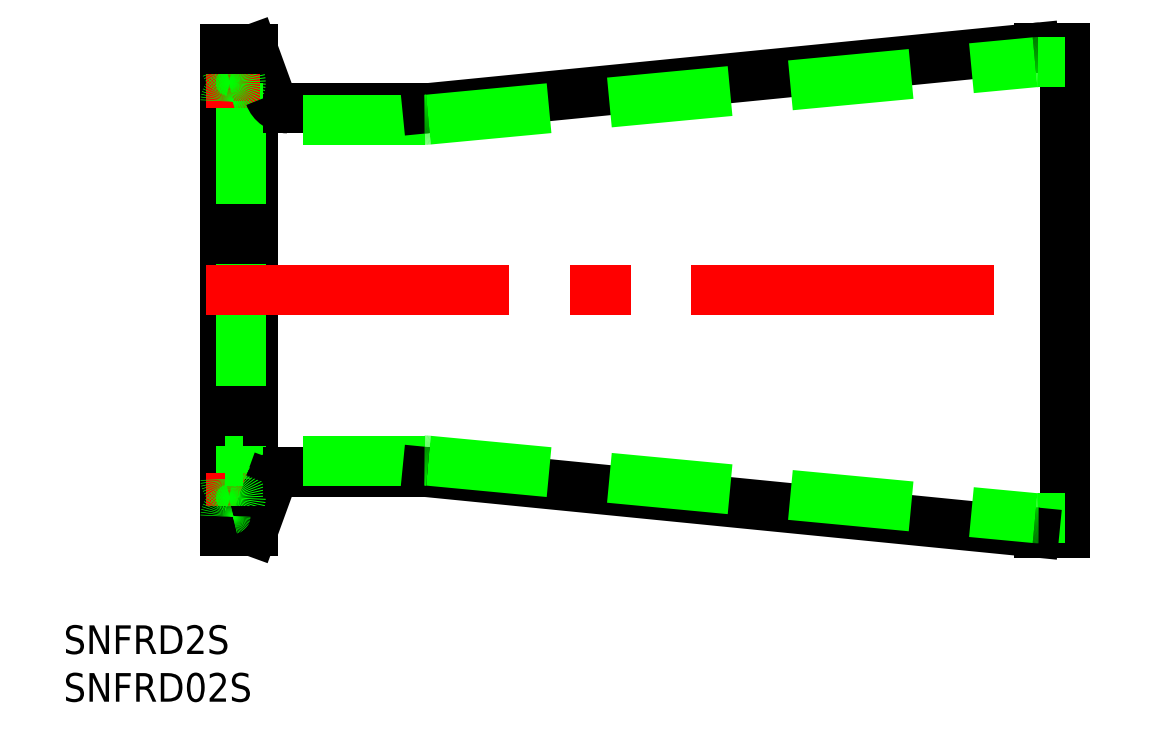
<metadata>
{"format":"dxf","ext":"dxf","renderer":"ezdxf+matplotlib","layout":"modelspace","background":"white","min_lineweight":24,"dpi":150}
</metadata>
<code>
0
SECTION
2
ENTITIES
0
LINE
8
0
10
2.85
20
25.25
30
0
11
4.628
21
20.37
31
0
0
LINE
8
0
10
0
20
25.25
30
0
11
0
21
-25.25
31
0
0
LINE
8
0
10
2.85
20
25.25
30
0
11
2.85
21
-25.25
31
0
0
LINE
8
0
10
1.6
20
21.75
30
0
11
1.6
21
-21.75
31
0
0
LINE
8
CENTER
10
-2
20
0
30
0
11
90
21
0
31
0
0
LINE
8
CENTER
10
-2
20
-21.75
30
0
11
3.6
21
-21.75
31
0
0
LINE
8
0
10
2.85
20
-25.25
30
0
11
4.628
21
-20.37
31
0
0
ARC
8
0
10
0.4
20
-21.75
30
0
40
1.2
50
281.5
51
78.46
0
LINE
8
0
10
2.85
20
-25.25
30
0
11
0
21
-25.25
31
0
0
ARC
8
0
10
0.8
20
-23.71
30
0
40
0.8
50
101.5
51
180
0
ARC
8
0
10
0.8
20
-19.79
30
0
40
0.8
50
180
51
258.5
0
LINE
8
0
10
20.85
20
-19.05
30
0
11
6.507
21
-19.05
31
0
0
LINE
8
0
10
20.86
20
-17.85
30
0
11
0
21
-17.85
31
0
0
LINE
8
0
10
20.85
20
19.05
30
0
11
6.507
21
19.05
31
0
0
LINE
8
0
10
20.86
20
17.85
30
0
11
0
21
17.85
31
0
0
LINE
8
CENTER
10
-2
20
21.75
30
0
11
3.6
21
21.75
31
0
0
ARC
8
0
10
0.8
20
23.71
30
0
40
0.8
50
180
51
258.5
0
ARC
8
0
10
0.4
20
21.75
30
0
40
1.2
50
281.5
51
78.46
0
ARC
8
0
10
0.8
20
19.79
30
0
40
0.8
50
101.5
51
180
0
LINE
8
0
10
2.85
20
25.25
30
0
11
0
21
25.25
31
0
0
LINE
8
0
10
88
20
-25.4
30
0
11
88
21
25.4
31
0
0
LINE
8
0
10
85.25
20
25.4
30
0
11
88
21
25.4
31
0
0
LINE
8
0
10
85.25
20
-25.4
30
0
11
88
21
-25.4
31
0
0
LINE
8
0
10
85.18
20
-23.9
30
0
11
88
21
-23.9
31
0
0
LINE
8
0
10
21.15
20
19.06
30
0
11
84.75
21
25.38
31
0
0
TEXT
8
0
10
-16.96
20
-43.12
30
0
40
3
1
SNFRD02S
0
TEXT
8
0
10
-16.96
20
-38.12
30
0
40
3
1
SNFRD2S
0
ARC
8
0
10
6.507
20
-21.05
30
0
40
2
50
90
51
160
0
ARC
8
0
10
6.507
20
21.05
30
0
40
2
50
200
51
270
0
LINE
8
0
10
21.15
20
-19.06
30
0
11
84.75
21
-25.38
31
0
0
LINE
8
0
10
21.26
20
-17.87
30
0
11
84.82
21
-23.88
31
0
0
ARC
8
0
10
20.85
20
-22.05
30
0
40
3
50
84.33
51
90
0
ARC
8
0
10
20.85
20
22.05
30
0
40
3
50
270
51
275.7
0
ARC
8
0
10
85.25
20
-20.4
30
0
40
5
50
264.3
51
270
0
ARC
8
0
10
85.25
20
20.4
30
0
40
5
50
90
51
95.67
0
ARC
8
0
10
85.18
20
-20.1
30
0
40
3.8
50
264.6
51
270
0
ARC
8
0
10
20.86
20
-22.05
30
0
40
4.2
50
84.59
51
90
0
LINE
8
0
10
21.26
20
17.87
30
0
11
84.82
21
23.88
31
0
0
LINE
8
0
10
85.18
20
23.9
30
0
11
88
21
23.9
31
0
0
ARC
8
0
10
85.18
20
20.1
30
0
40
3.8
50
90
51
95.41
0
ARC
8
0
10
20.86
20
22.05
30
0
40
4.2
50
270
51
275.4
0
ENDSEC
0
EOF

</code>
